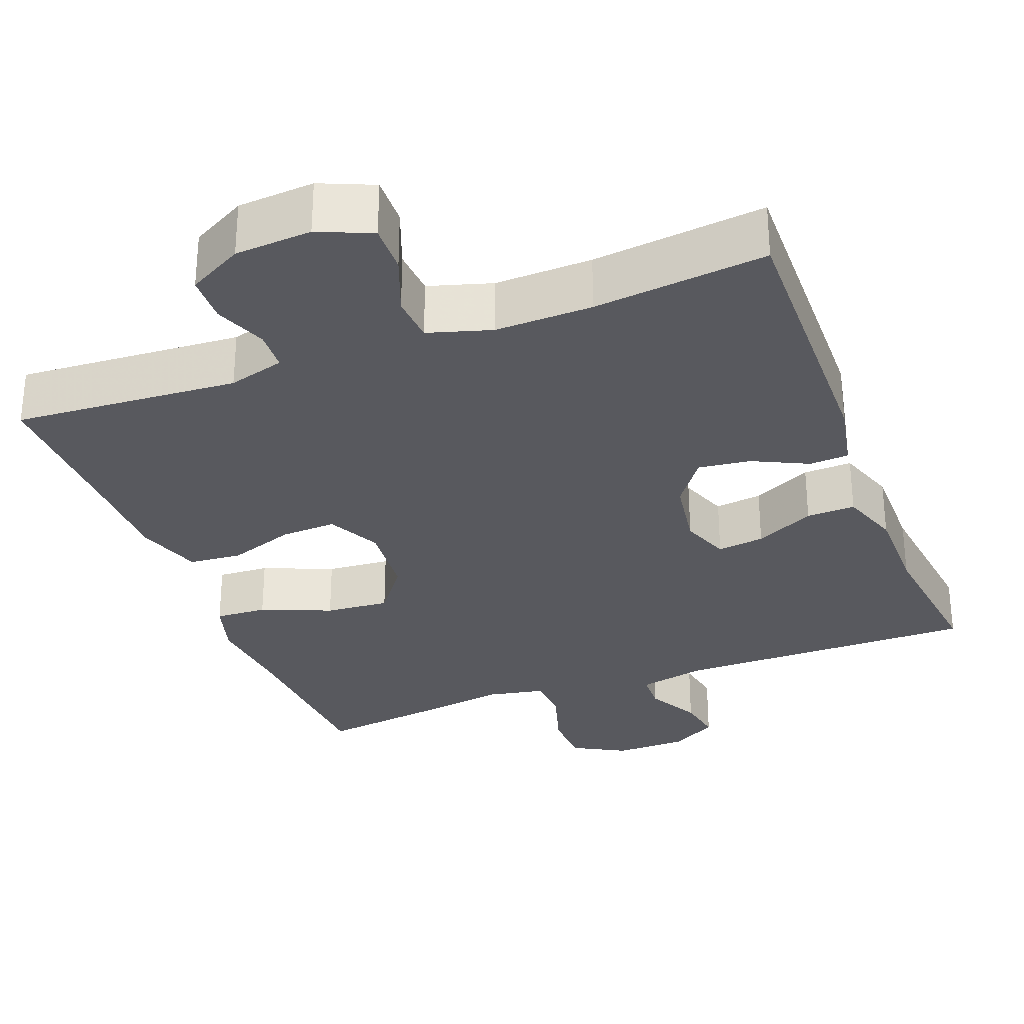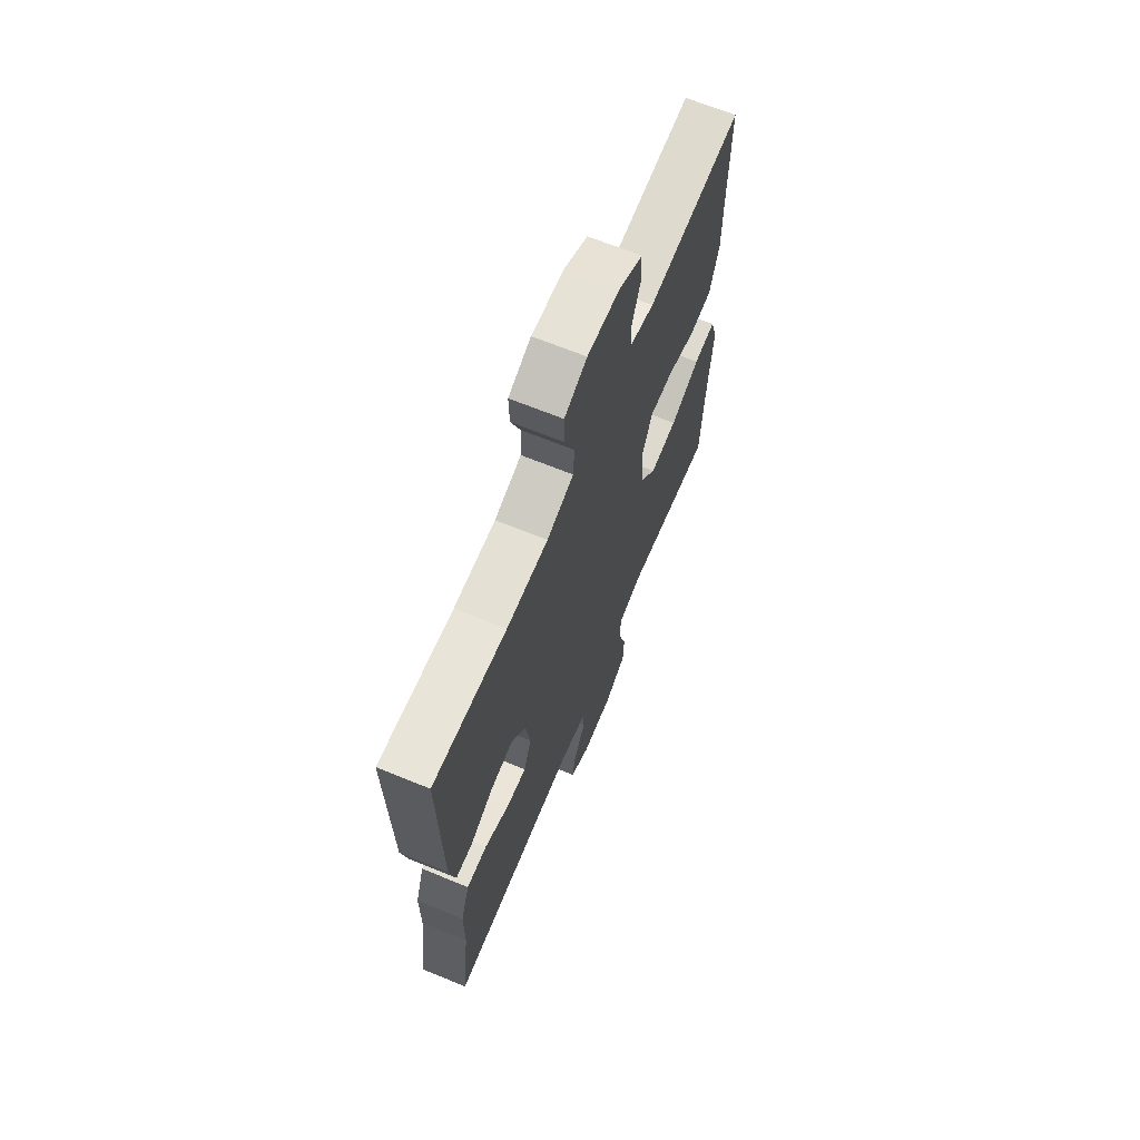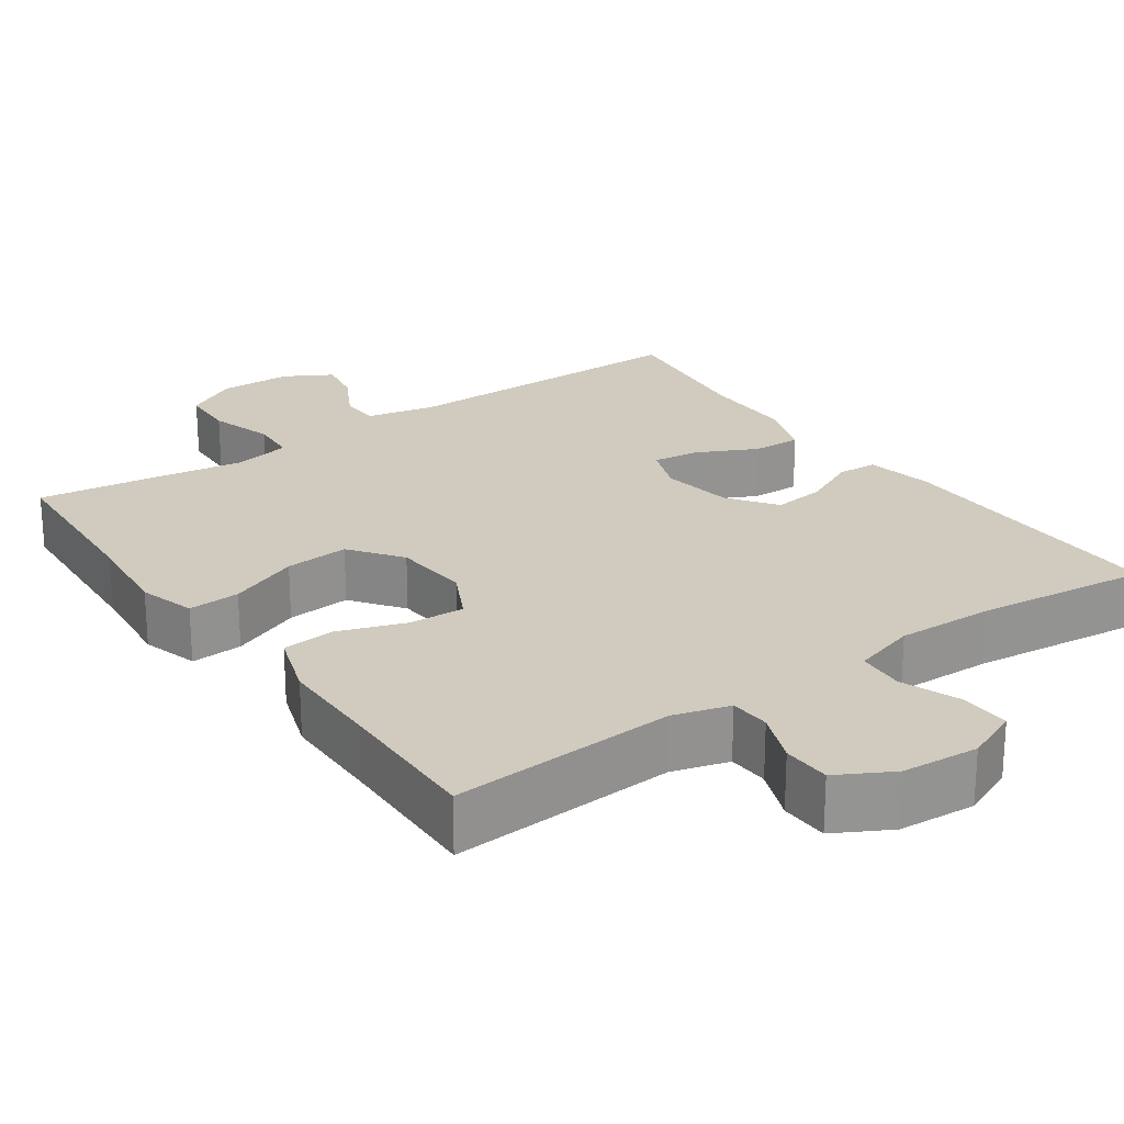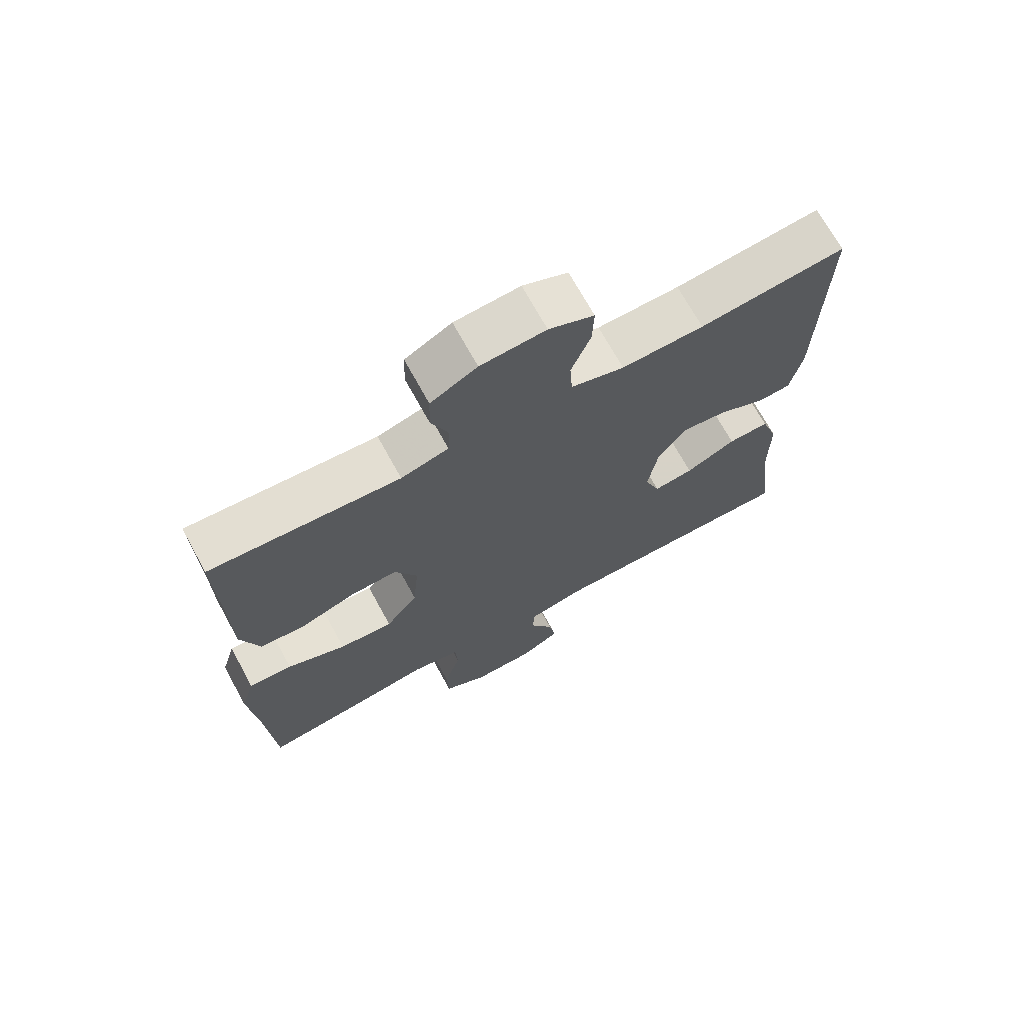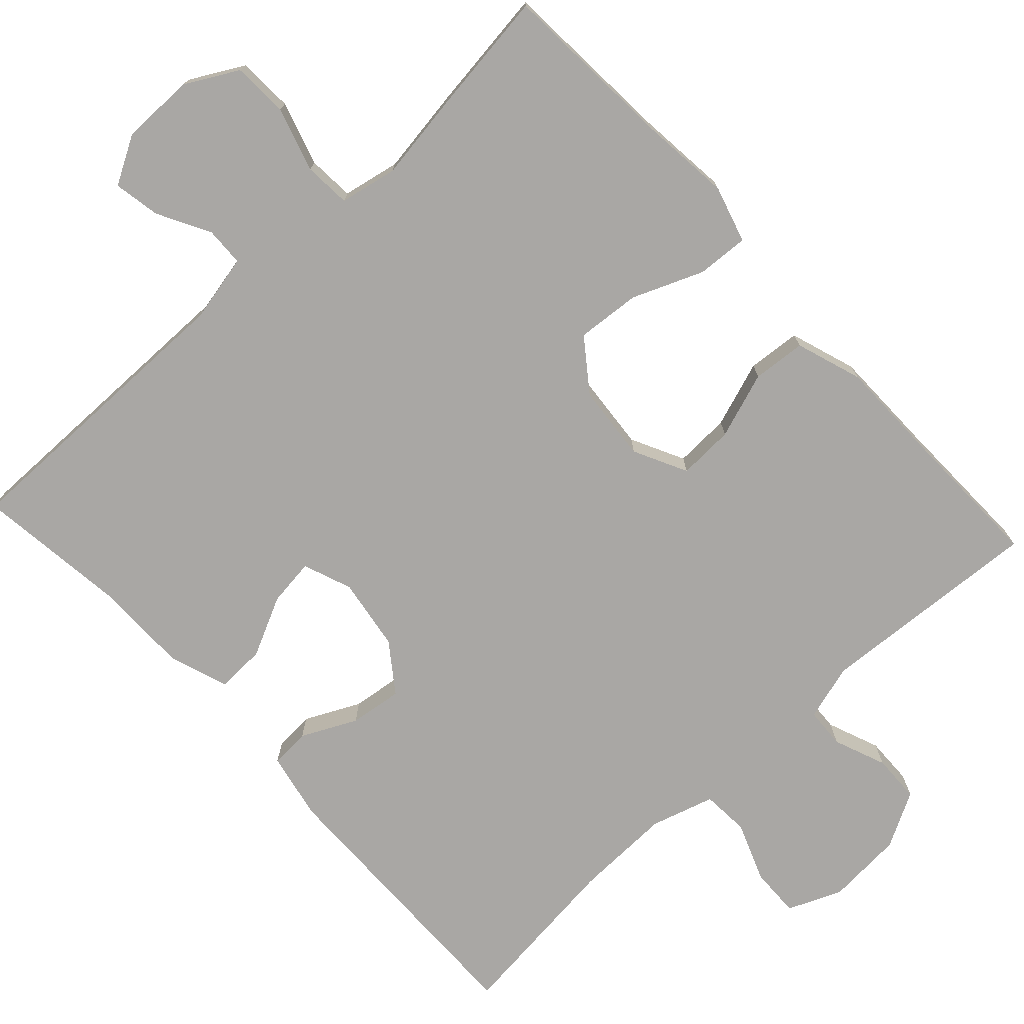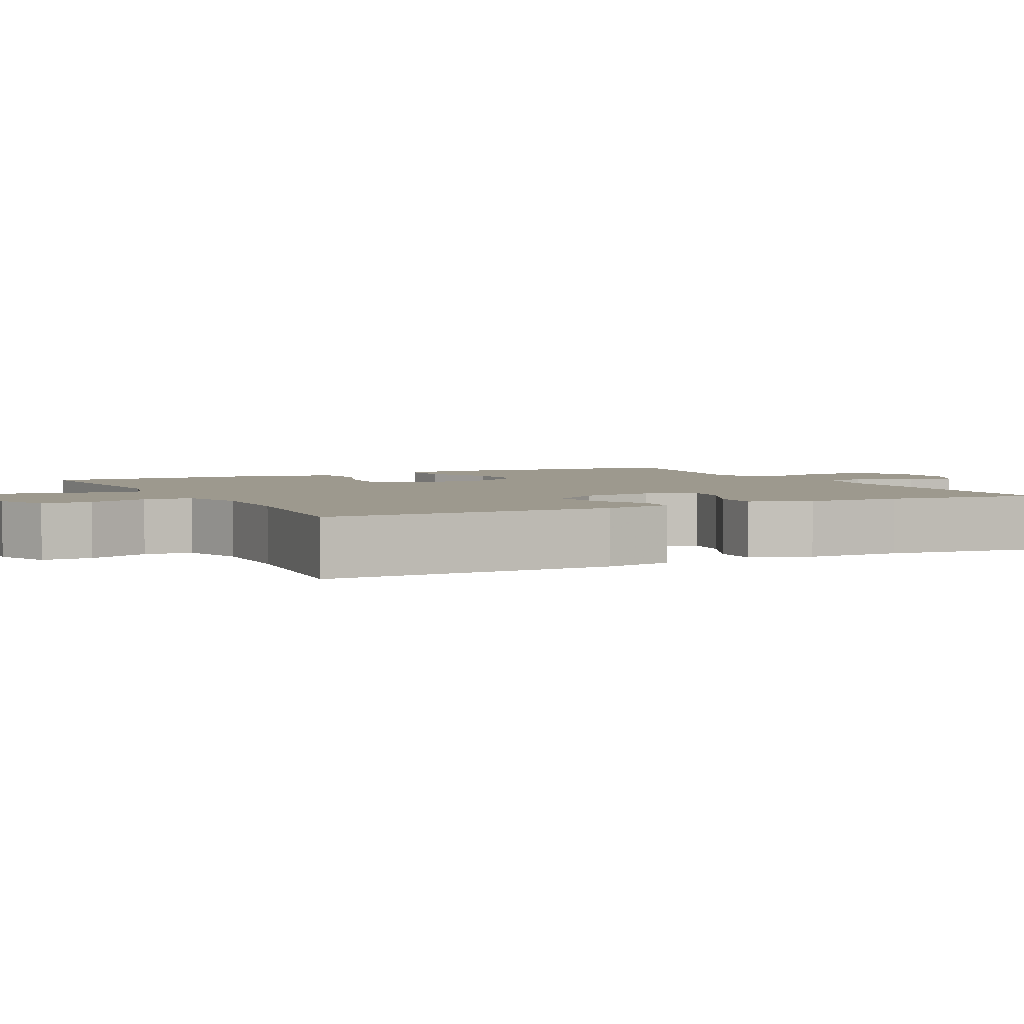
<metadata>
{"format":"obj","ext":"obj","renderer":"f3d","projection":"perspective","resolution":1024,"background":"white","views":[{"elev":-30.4,"azim":20.9,"up":"+Y"},{"elev":67.1,"azim":112.3,"up":"+Z"},{"elev":23.5,"azim":-34.9,"up":"+Y"},{"elev":70.3,"azim":-28.7,"up":"+Z"},{"elev":-74.7,"azim":-137.2,"up":"+Y"},{"elev":3.4,"azim":63.2,"up":"+Y"}]}
</metadata>
<code>
v -0.5 0.07 0.5
v -0.205 0.07 0.48
v -0.131 0.07 0.501
v -0.128 0.07 0.554
v -0.155 0.07 0.623
v -0.153 0.07 0.686
v -0.081 0.07 0.725
v 0.02 0.07 0.732
v 0.09 0.07 0.702
v 0.088 0.07 0.637
v 0.058 0.07 0.559
v 0.062 0.07 0.497
v 0.145 0.07 0.472
v 0.273 0.07 0.475
v 0.5 0.07 0.5
v 0.493 0.07 0.124
v 0.475 0.07 0.035
v 0.423 0.07 0.032
v 0.351 0.07 0.067
v 0.282 0.07 0.076
v 0.236 0.07 0.013
v 0.221 0.07 -0.082
v 0.245 0.07 -0.146
v 0.307 0.07 -0.138
v 0.385 0.07 -0.1
v 0.449 0.07 -0.098
v 0.476 0.07 -0.176
v 0.476 0.07 -0.3
v 0.5 0.07 -0.5
v 0.103 0.07 -0.497
v 0.014 0.07 -0.516
v 0.012 0.07 -0.567
v 0.049 0.07 -0.636
v 0.06 0.07 -0.697
v -0.002 0.07 -0.732
v -0.098 0.07 -0.733
v -0.167 0.07 -0.695
v -0.17 0.07 -0.622
v -0.144 0.07 -0.538
v -0.148 0.07 -0.477
v -0.223 0.07 -0.462
v -0.338 0.07 -0.479
v -0.5 0.07 -0.5
v -0.514 0.07 -0.269
v -0.526 0.07 -0.149
v -0.504 0.07 -0.075
v -0.436 0.07 -0.079
v -0.344 0.07 -0.117
v -0.26 0.07 -0.124
v -0.21 0.07 -0.057
v -0.201 0.07 0.043
v -0.236 0.07 0.113
v -0.309 0.07 0.11
v -0.396 0.07 0.08
v -0.466 0.07 0.086
v -0.495 0.07 0.173
v -0.496 0.07 0.306
v -0.5 0 0.5
v -0.205 0 0.48
v -0.131 0 0.501
v -0.128 0 0.554
v -0.155 0 0.623
v -0.153 0 0.686
v -0.081 0 0.725
v 0.02 0 0.732
v 0.09 0 0.702
v 0.088 0 0.637
v 0.058 0 0.559
v 0.062 0 0.497
v 0.145 0 0.472
v 0.273 0 0.475
v 0.5 0 0.5
v 0.493 0 0.124
v 0.475 0 0.035
v 0.423 0 0.032
v 0.351 0 0.067
v 0.282 0 0.076
v 0.236 0 0.013
v 0.221 0 -0.082
v 0.245 0 -0.146
v 0.307 0 -0.138
v 0.385 0 -0.1
v 0.449 0 -0.098
v 0.476 0 -0.176
v 0.476 0 -0.3
v 0.5 0 -0.5
v 0.103 0 -0.497
v 0.014 0 -0.516
v 0.012 0 -0.567
v 0.049 0 -0.636
v 0.06 0 -0.697
v -0.002 0 -0.732
v -0.098 0 -0.733
v -0.167 0 -0.695
v -0.17 0 -0.622
v -0.144 0 -0.538
v -0.148 0 -0.477
v -0.223 0 -0.462
v -0.338 0 -0.479
v -0.5 0 -0.5
v -0.514 0 -0.269
v -0.526 0 -0.149
v -0.504 0 -0.075
v -0.436 0 -0.079
v -0.344 0 -0.117
v -0.26 0 -0.124
v -0.21 0 -0.057
v -0.201 0 0.043
v -0.236 0 0.113
v -0.309 0 0.11
v -0.396 0 0.08
v -0.466 0 0.086
v -0.495 0 0.173
v -0.496 0 0.306
f 55 56 57
f 54 55 57
f 53 54 57
f 57 1 2
f 53 57 2
f 52 53 2
f 51 52 2 3
f 50 51 3
f 46 47 48
f 45 46 48
f 44 45 48
f 44 48 49
f 43 44 49
f 42 43 49
f 41 42 49
f 40 41 49 50
f 37 38 39
f 36 37 39
f 35 36 39
f 34 35 39
f 33 34 39
f 32 33 39
f 31 32 39 40
f 40 50 3
f 31 40 3
f 30 31 3
f 26 27 28
f 25 26 28
f 24 25 28
f 28 29 30
f 24 28 30
f 23 24 30
f 17 18 19
f 16 17 19
f 15 16 19
f 14 15 19
f 13 14 19 20
f 12 13 20 21
f 9 10 11
f 8 9 11
f 7 8 11
f 6 7 11
f 5 6 11
f 4 5 11
f 4 11 12
f 30 3 4
f 23 30 4
f 22 23 4
f 4 12 21 22
f 114 113 112
f 114 112 111
f 114 111 110
f 59 58 114
f 59 114 110
f 59 110 109
f 60 59 109 108
f 60 108 107
f 105 104 103
f 105 103 102
f 105 102 101
f 106 105 101
f 106 101 100
f 106 100 99
f 106 99 98
f 107 106 98 97
f 96 95 94
f 96 94 93
f 96 93 92
f 96 92 91
f 96 91 90
f 96 90 89
f 97 96 89 88
f 60 107 97
f 60 97 88
f 60 88 87
f 85 84 83
f 85 83 82
f 85 82 81
f 87 86 85
f 87 85 81
f 87 81 80
f 76 75 74
f 76 74 73
f 76 73 72
f 76 72 71
f 77 76 71 70
f 78 77 70 69
f 68 67 66
f 68 66 65
f 68 65 64
f 68 64 63
f 68 63 62
f 68 62 61
f 69 68 61
f 61 60 87
f 61 87 80
f 61 80 79
f 79 78 69 61
f 1 58 59 2
f 2 59 60 3
f 3 60 61 4
f 4 61 62 5
f 5 62 63 6
f 6 63 64 7
f 7 64 65 8
f 8 65 66 9
f 9 66 67 10
f 10 67 68 11
f 11 68 69 12
f 12 69 70 13
f 13 70 71 14
f 14 71 72 15
f 15 72 73 16
f 16 73 74 17
f 17 74 75 18
f 18 75 76 19
f 19 76 77 20
f 20 77 78 21
f 21 78 79 22
f 22 79 80 23
f 23 80 81 24
f 24 81 82 25
f 25 82 83 26
f 26 83 84 27
f 27 84 85 28
f 28 85 86 29
f 29 86 87 30
f 30 87 88 31
f 31 88 89 32
f 32 89 90 33
f 33 90 91 34
f 34 91 92 35
f 35 92 93 36
f 36 93 94 37
f 37 94 95 38
f 38 95 96 39
f 39 96 97 40
f 40 97 98 41
f 41 98 99 42
f 42 99 100 43
f 43 100 101 44
f 44 101 102 45
f 45 102 103 46
f 46 103 104 47
f 47 104 105 48
f 48 105 106 49
f 49 106 107 50
f 50 107 108 51
f 51 108 109 52
f 52 109 110 53
f 53 110 111 54
f 54 111 112 55
f 55 112 113 56
f 56 113 114 57
f 57 114 58 1

</code>
